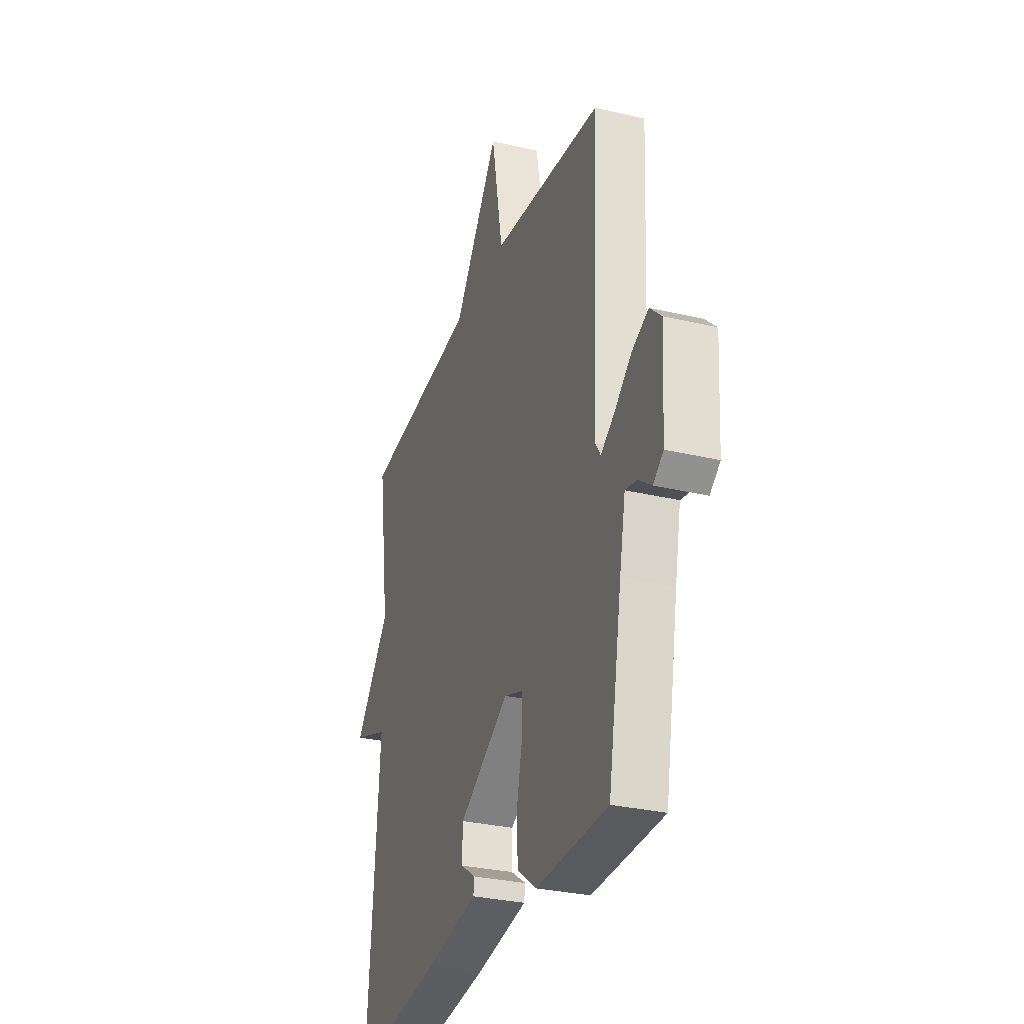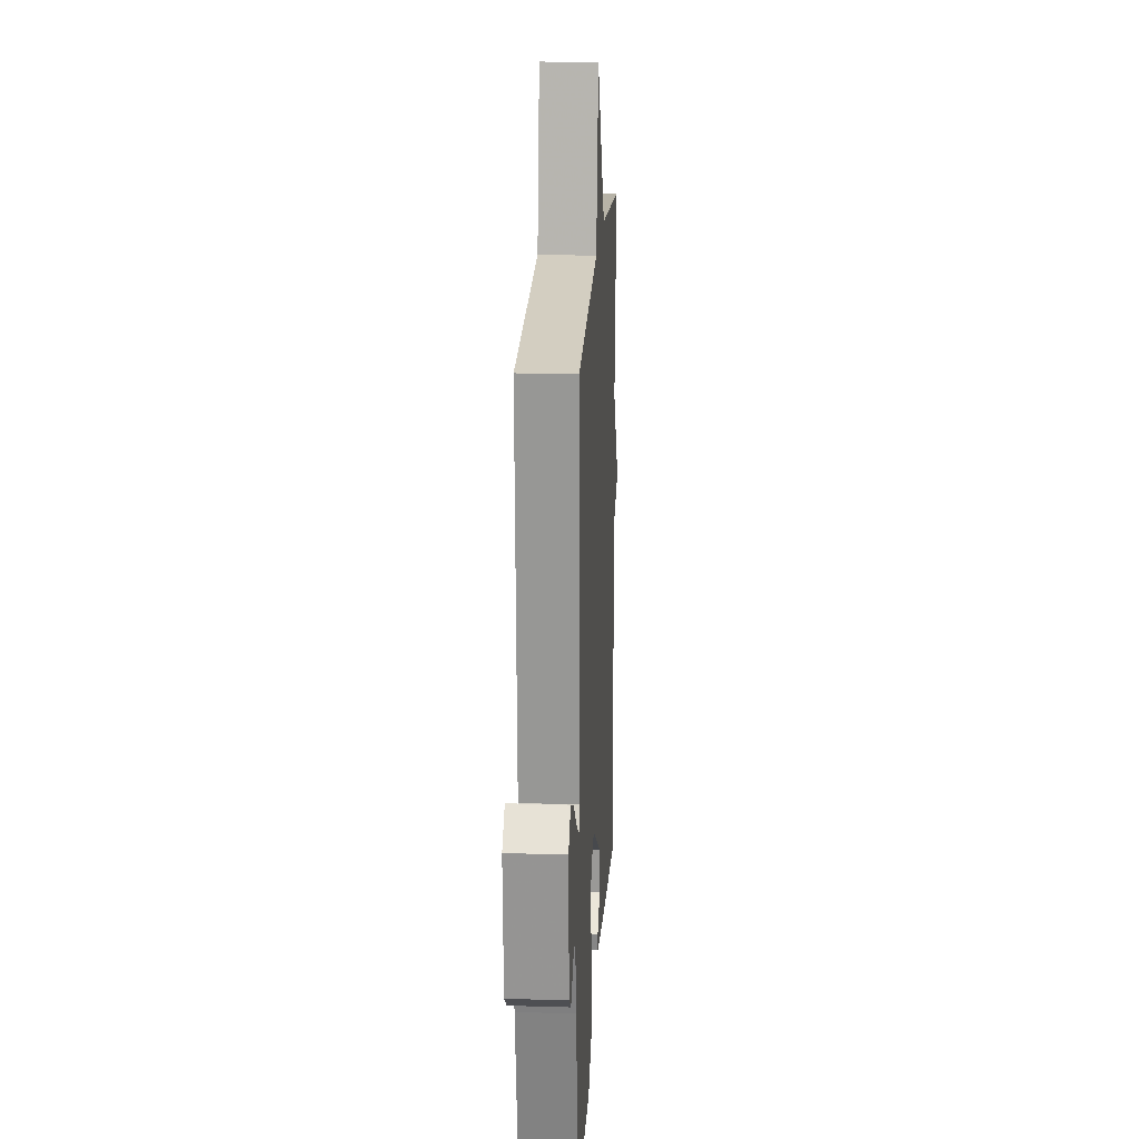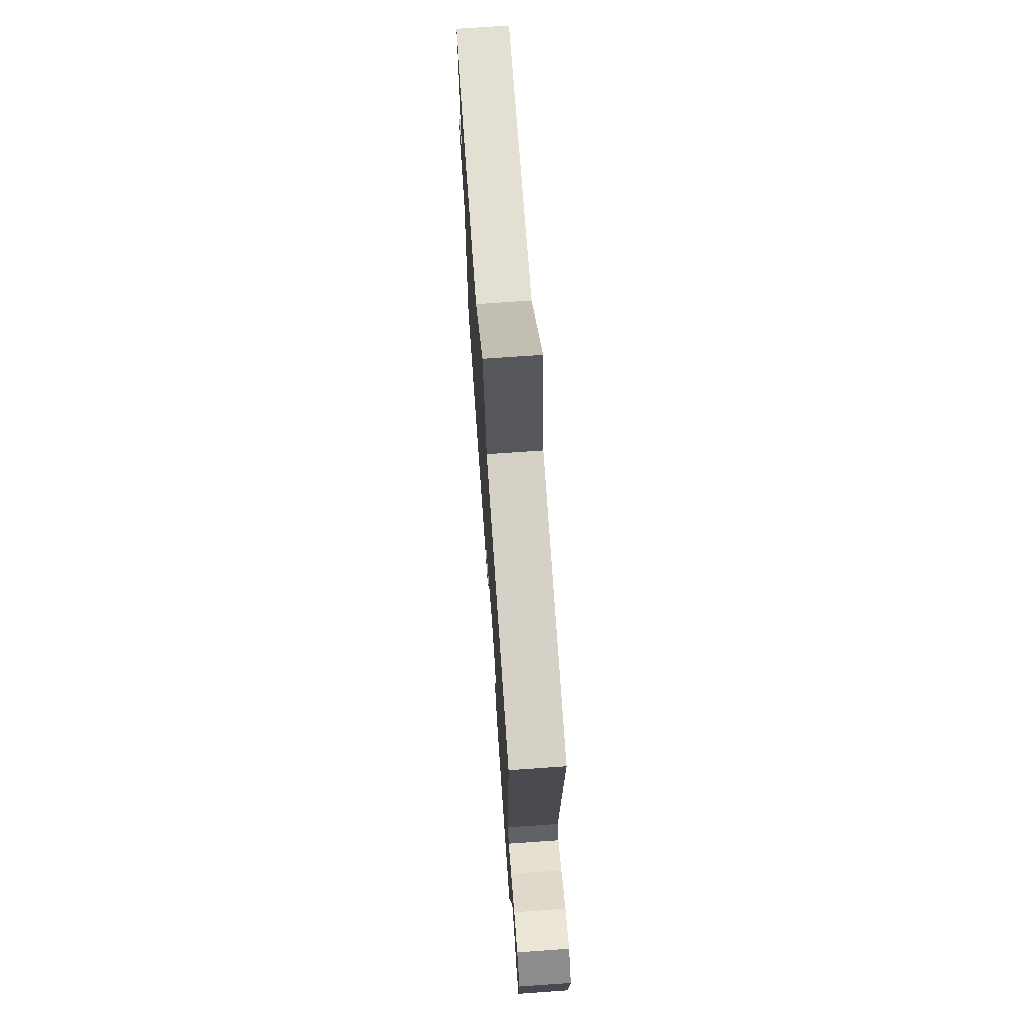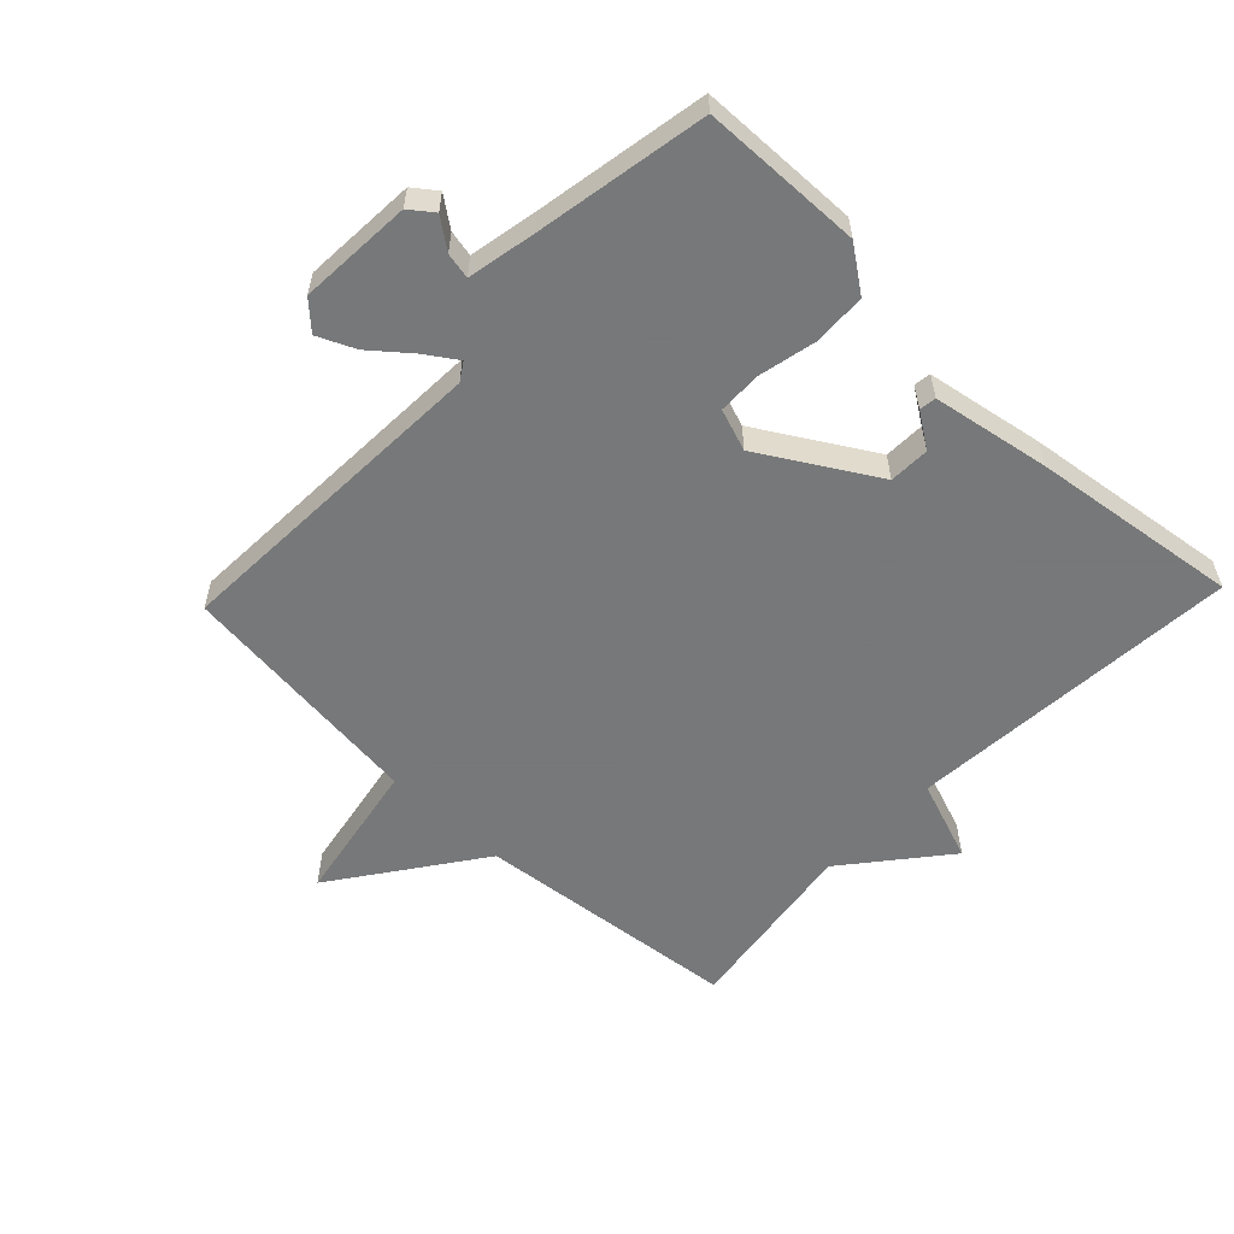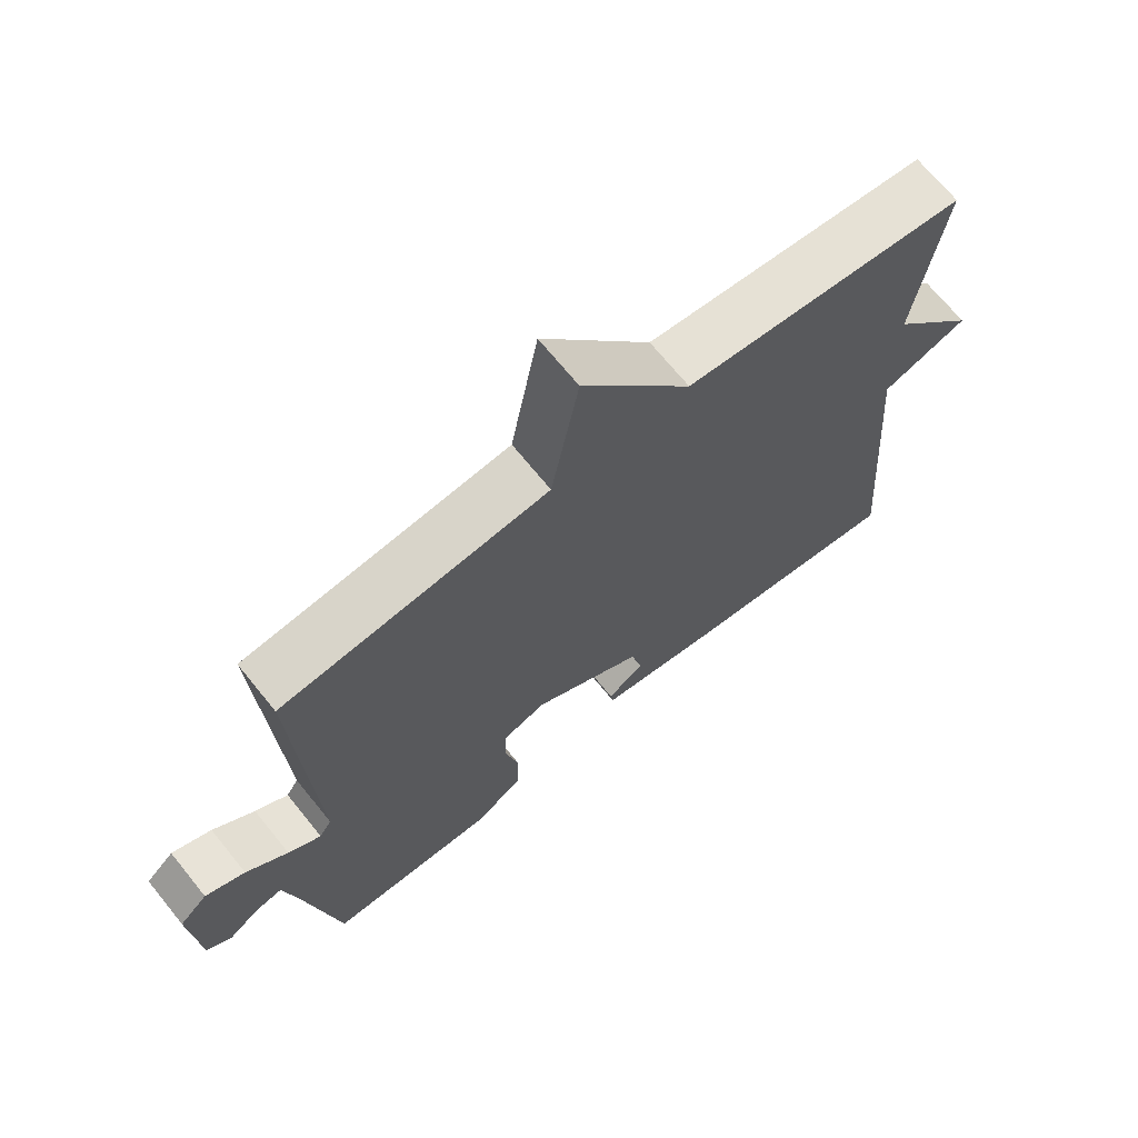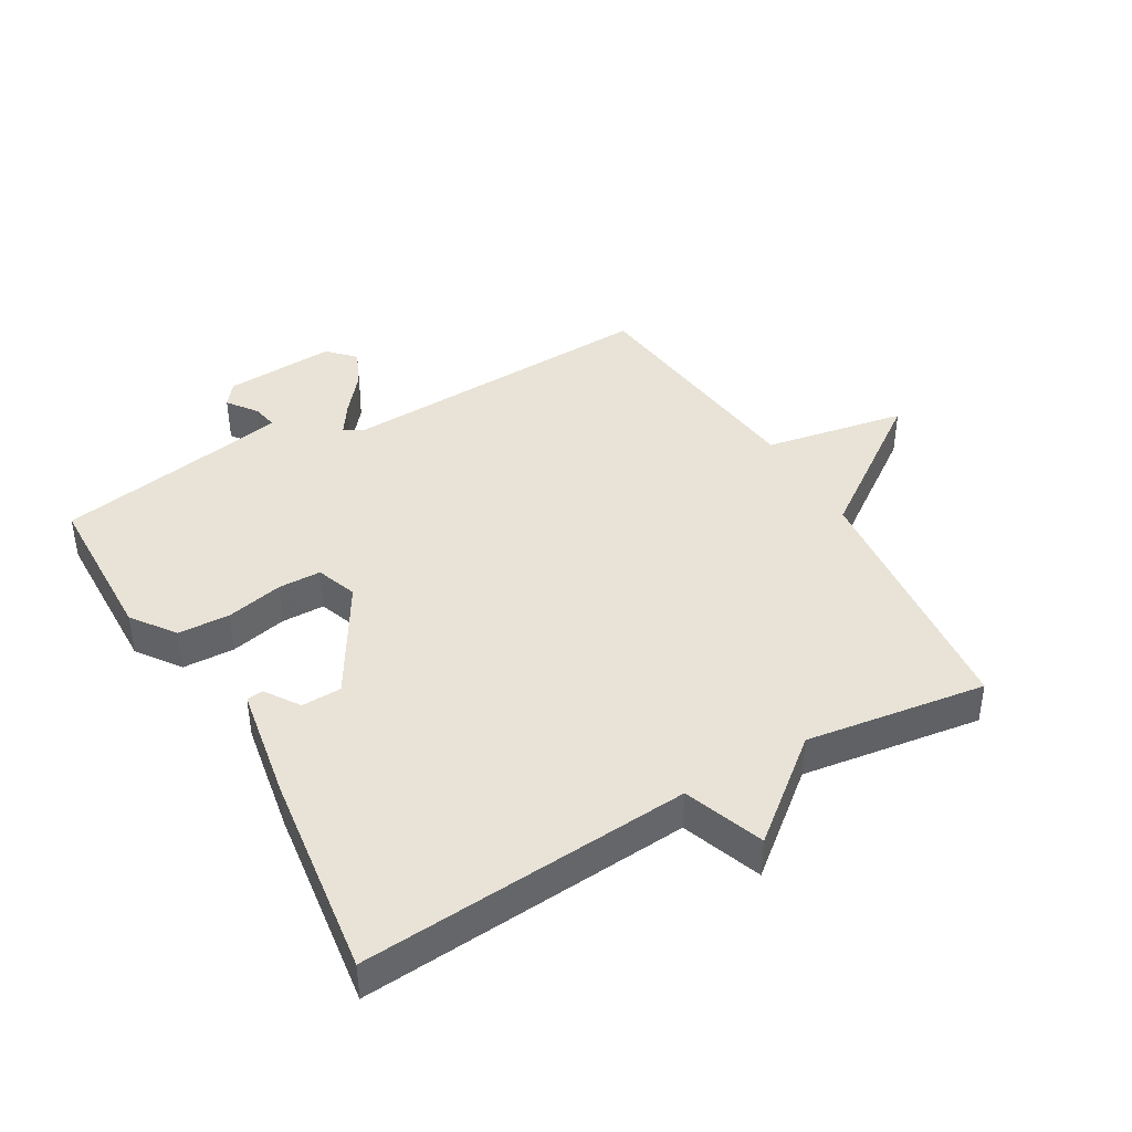
<metadata>
{"format":"obj","ext":"obj","renderer":"f3d","projection":"perspective","resolution":1024,"background":"white","views":[{"elev":-30.2,"azim":71.1,"up":"+Z"},{"elev":18.7,"azim":93.2,"up":"+Z"},{"elev":72.4,"azim":86.0,"up":"+Z"},{"elev":-57.3,"azim":136.4,"up":"+Y"},{"elev":69.4,"azim":141.0,"up":"+Z"},{"elev":41.7,"azim":-120.1,"up":"+Y"}]}
</metadata>
<code>
v -0.5 0.07 0.5
v -0.088 0.07 0.544
v 0.072 0.07 0.767
v 0.112 0.07 0.544
v 0.5 0.07 0.5
v 0.476 0.07 -0.008
v 0.494 0.07 -0.036
v 0.542 0.07 -0.004
v 0.603 0.07 0.046
v 0.661 0.07 0.072
v 0.702 0.07 0.033
v 0.691 0.07 -0.143
v 0.655 0.07 -0.17
v 0.609 0.07 -0.136
v 0.569 0.07 -0.128
v 0.548 0.07 -0.234
v 0.5 0.07 -0.5
v 0.25 0.07 -0.506
v 0.182 0.07 -0.457
v 0.179 0.07 -0.375
v 0.199 0.07 -0.286
v 0.198 0.07 -0.218
v 0.133 0.07 -0.195
v -0.043 0.07 -0.3
v -0.045 0.07 -0.363
v 0.009 0.07 -0.399
v 0.005 0.07 -0.425
v -0.177 0.07 -0.457
v -0.5 0.07 -0.5
v -0.46 0.07 0.017
v -0.586 0.07 0.063
v -0.46 0.07 0.217
v -0.5 0 0.5
v -0.088 0 0.544
v 0.072 0 0.767
v 0.112 0 0.544
v 0.5 0 0.5
v 0.476 0 -0.008
v 0.494 0 -0.036
v 0.542 0 -0.004
v 0.603 0 0.046
v 0.661 0 0.072
v 0.702 0 0.033
v 0.691 0 -0.143
v 0.655 0 -0.17
v 0.609 0 -0.136
v 0.569 0 -0.128
v 0.548 0 -0.234
v 0.5 0 -0.5
v 0.25 0 -0.506
v 0.182 0 -0.457
v 0.179 0 -0.375
v 0.199 0 -0.286
v 0.198 0 -0.218
v 0.133 0 -0.195
v -0.043 0 -0.3
v -0.045 0 -0.363
v 0.009 0 -0.399
v 0.005 0 -0.425
v -0.177 0 -0.457
v -0.5 0 -0.5
v -0.46 0 0.017
v -0.586 0 0.063
v -0.46 0 0.217
f 30 31 32
f 27 28 29 30
f 25 26 27
f 25 27 30
f 24 25 30 32
f 19 20 21
f 18 19 21
f 17 18 21
f 16 17 21
f 15 16 21 22
f 12 13 14
f 11 12 14
f 10 11 14
f 9 10 14
f 8 9 14
f 7 8 14 15
f 4 5 6
f 4 6 7
f 2 3 4
f 1 2 4
f 32 1 4
f 24 32 4
f 23 24 4
f 7 15 22 23
f 4 7 23
f 64 63 62
f 62 61 60 59
f 59 58 57
f 62 59 57
f 64 62 57 56
f 53 52 51
f 53 51 50
f 53 50 49
f 53 49 48
f 54 53 48 47
f 46 45 44
f 46 44 43
f 46 43 42
f 46 42 41
f 46 41 40
f 47 46 40 39
f 38 37 36
f 39 38 36
f 36 35 34
f 36 34 33
f 36 33 64
f 36 64 56
f 36 56 55
f 55 54 47 39
f 55 39 36
f 1 33 34 2
f 2 34 35 3
f 3 35 36 4
f 4 36 37 5
f 5 37 38 6
f 6 38 39 7
f 7 39 40 8
f 8 40 41 9
f 9 41 42 10
f 10 42 43 11
f 11 43 44 12
f 12 44 45 13
f 13 45 46 14
f 14 46 47 15
f 15 47 48 16
f 16 48 49 17
f 17 49 50 18
f 18 50 51 19
f 19 51 52 20
f 20 52 53 21
f 21 53 54 22
f 22 54 55 23
f 23 55 56 24
f 24 56 57 25
f 25 57 58 26
f 26 58 59 27
f 27 59 60 28
f 28 60 61 29
f 29 61 62 30
f 30 62 63 31
f 31 63 64 32
f 32 64 33 1

</code>
